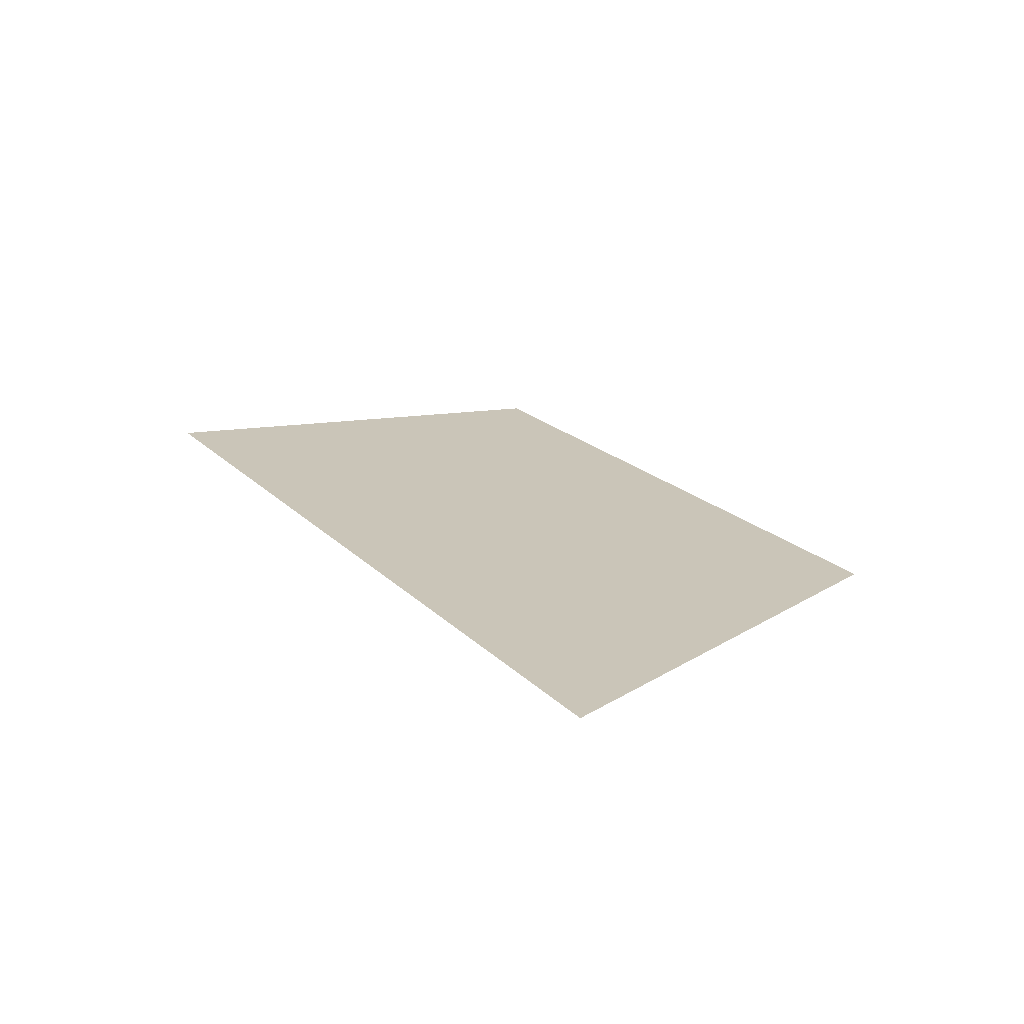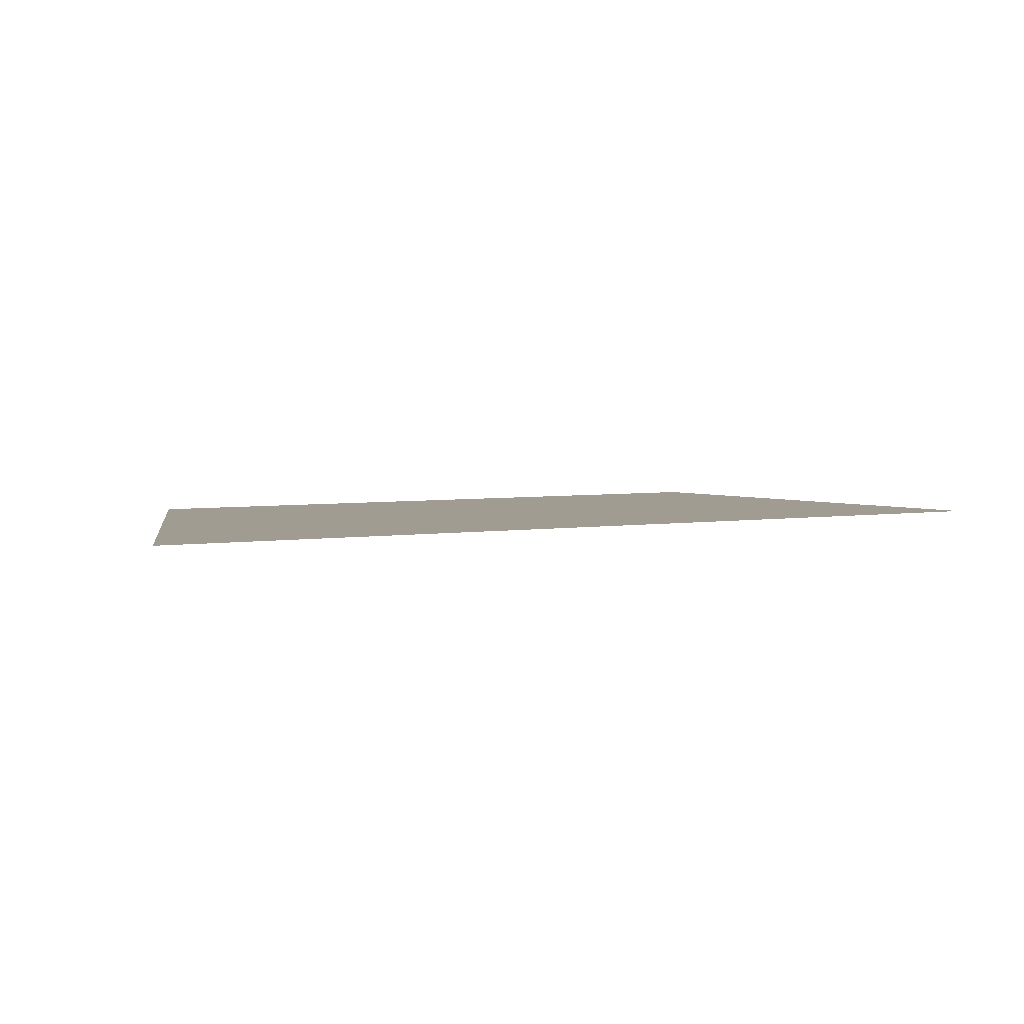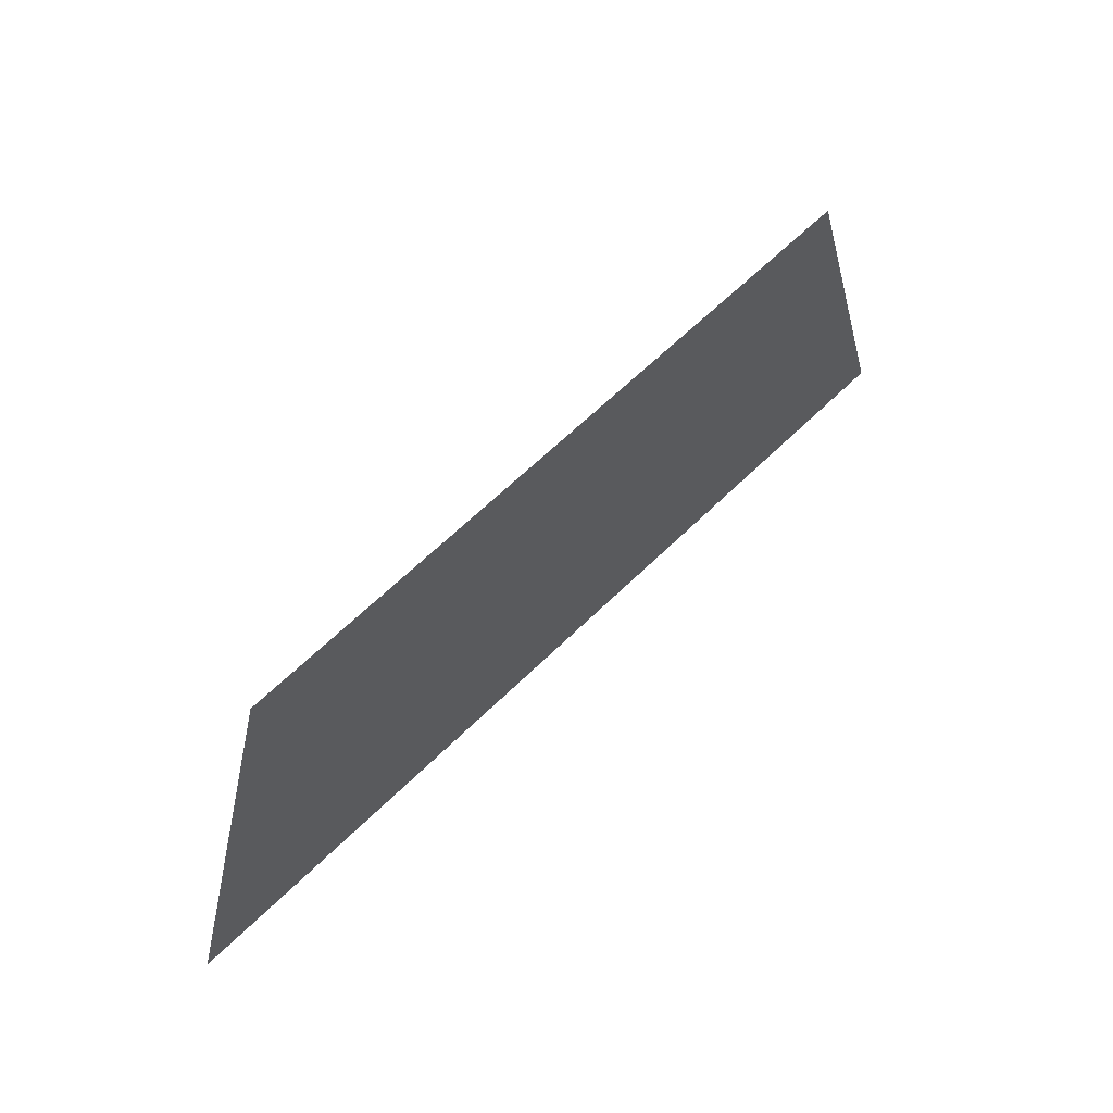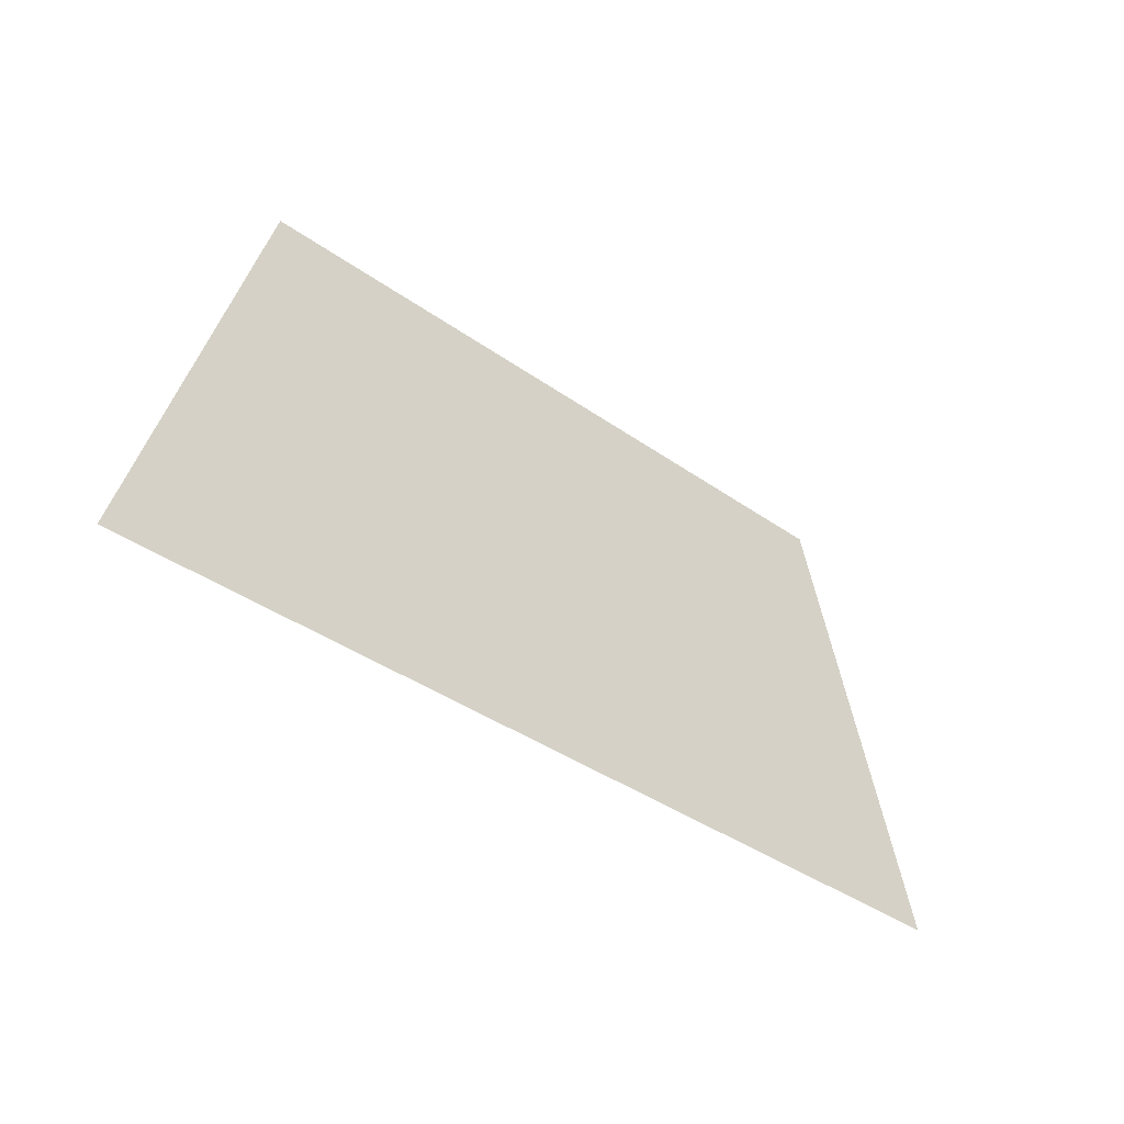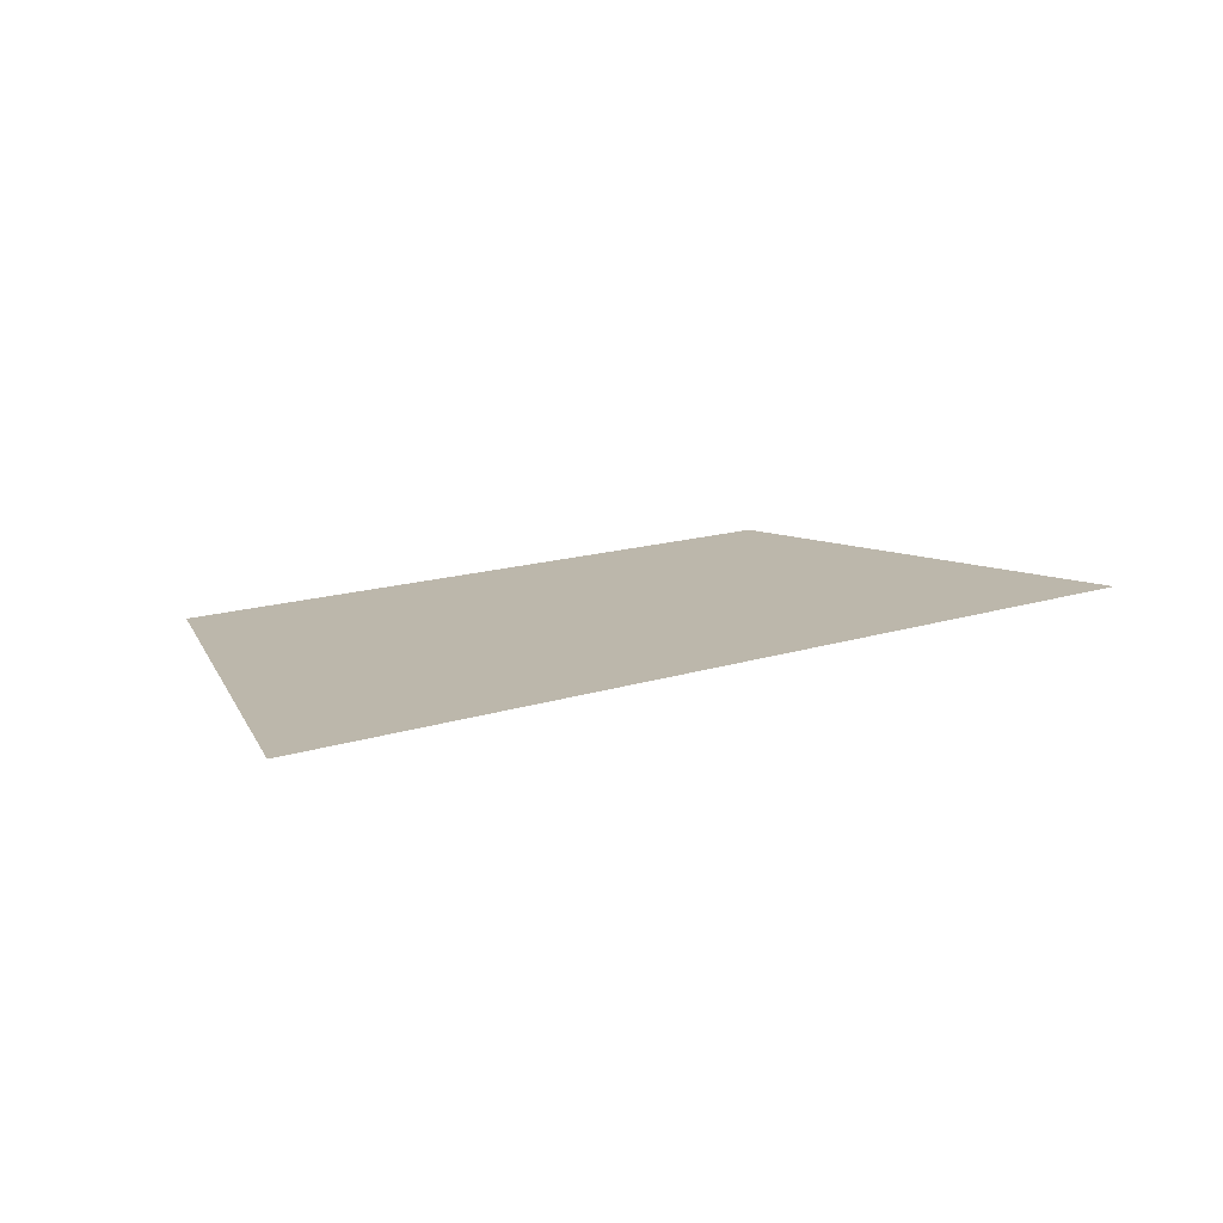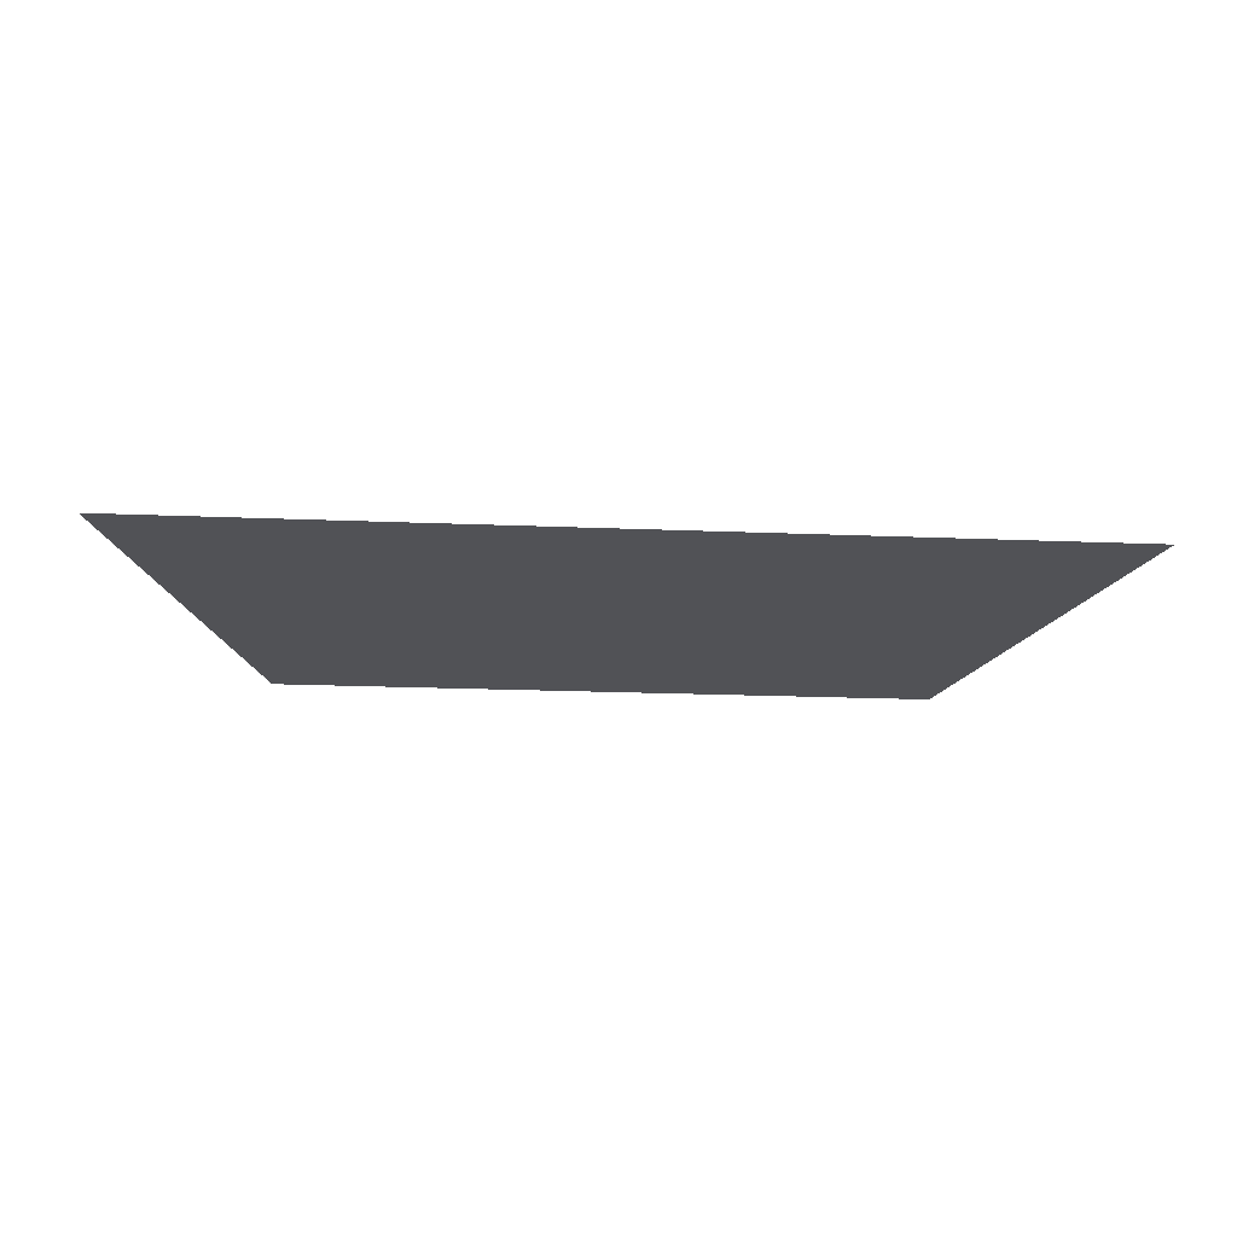
<metadata>
{"format":"obj","ext":"obj","renderer":"f3d","projection":"perspective","resolution":1024,"background":"white","views":[{"elev":20.5,"azim":-120.9,"up":"+Y"},{"elev":4.5,"azim":154.1,"up":"+Y"},{"elev":63.5,"azim":135.3,"up":"+Z"},{"elev":-38.3,"azim":-42.0,"up":"+Z"},{"elev":14.4,"azim":144.4,"up":"+Y"},{"elev":-21.2,"azim":175.9,"up":"+Y"}]}
</metadata>
<code>
v -8.853 1.033 5.473
v -3.67e-15 1.033 5.473
v -1.393e-15 1.033 -5.473
v -8.853 1.033 5.473
v -1.393e-15 1.033 -5.473
v -3.67e-15 1.033 5.473
v -12.13 1.033 -5.473
v -12.13 1.033 -5.473
v -1.393e-15 1.033 -5.473
v 8.853 1.033 5.473
v 12.13 1.033 -5.473
v -1.393e-15 1.033 -5.473
v 12.13 1.033 -5.473
v 8.853 1.033 5.473
v -3.67e-15 1.033 5.473
v -3.67e-15 1.033 5.473
f 1 2 3
f 4 5 6
f 1 3 7
f 4 8 5
f 9 10 11
f 12 13 14
f 9 15 10
f 12 14 16

</code>
